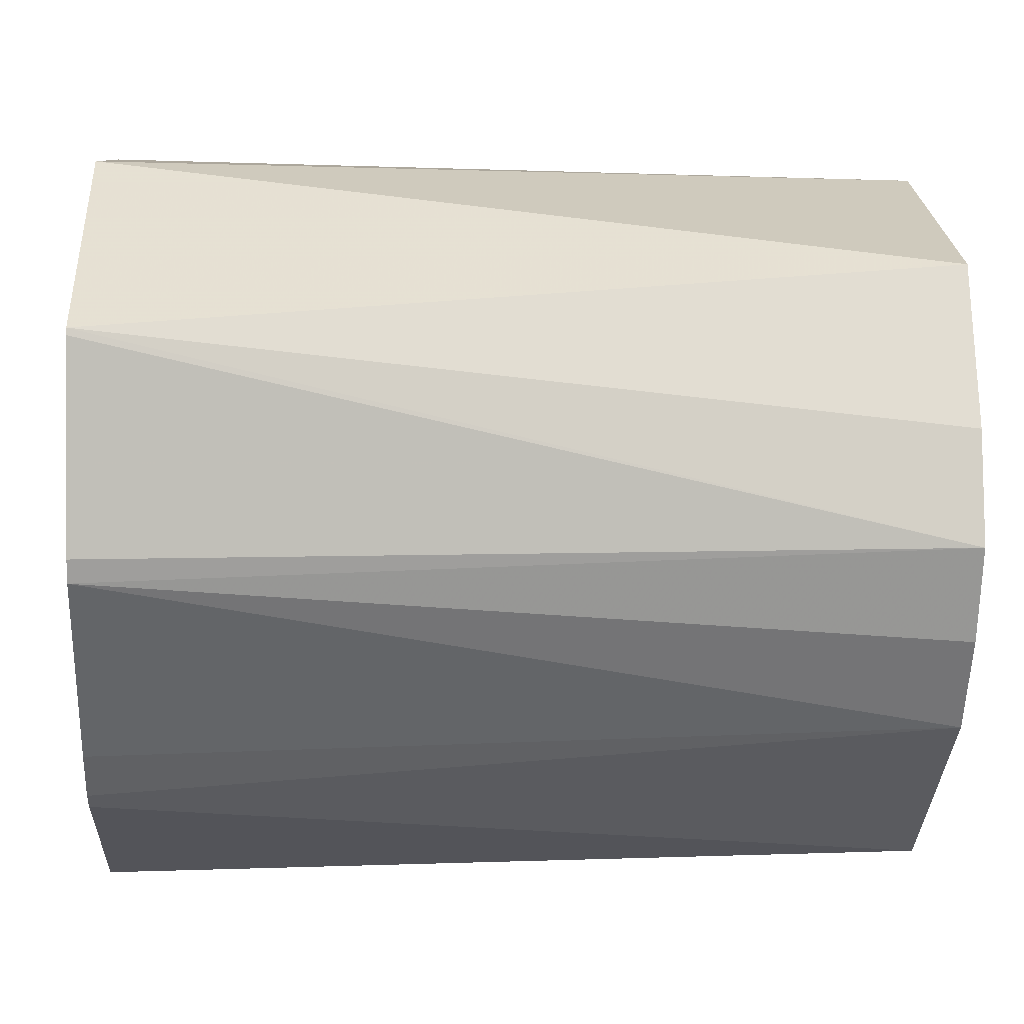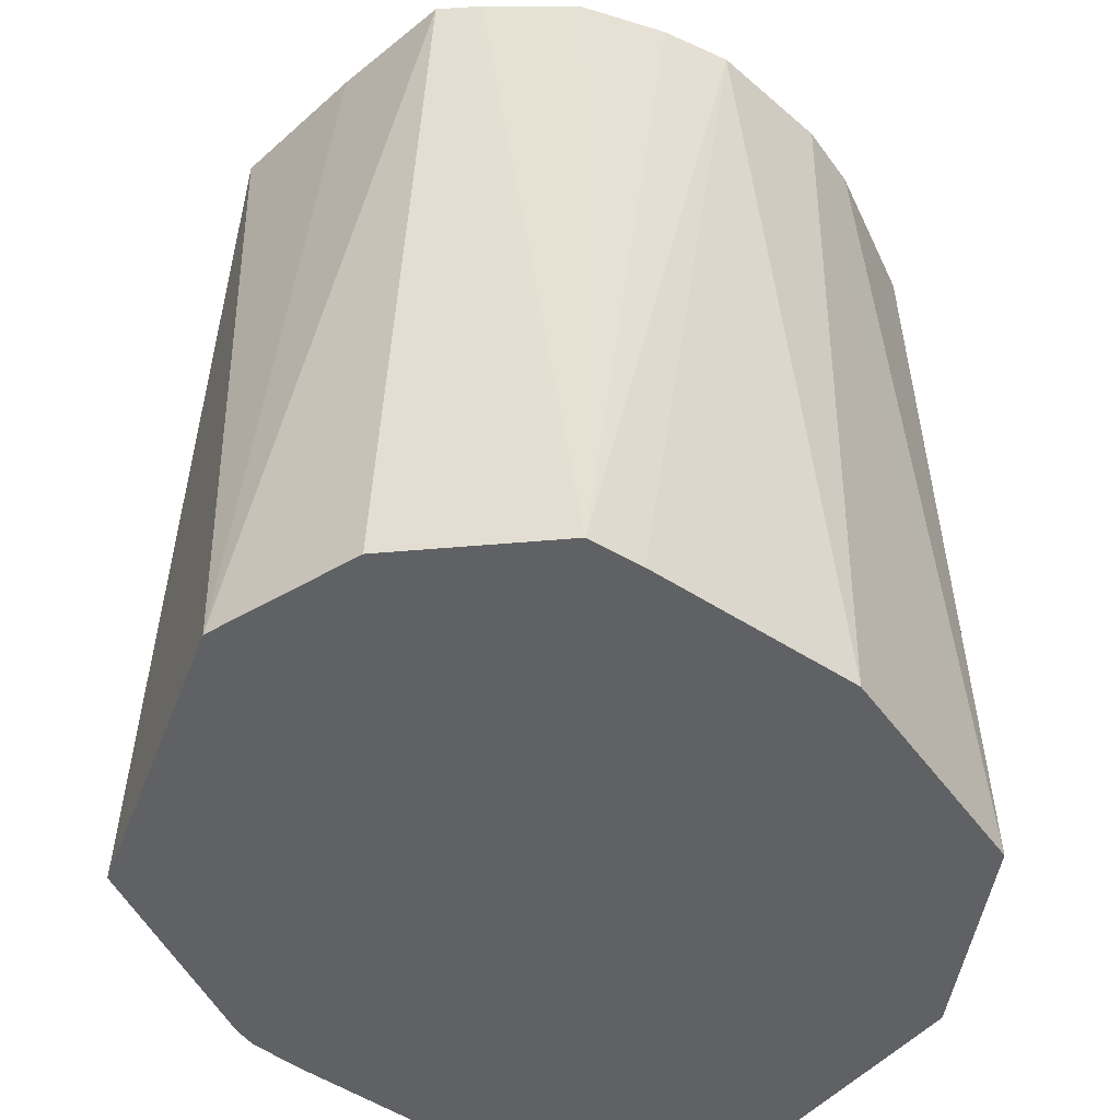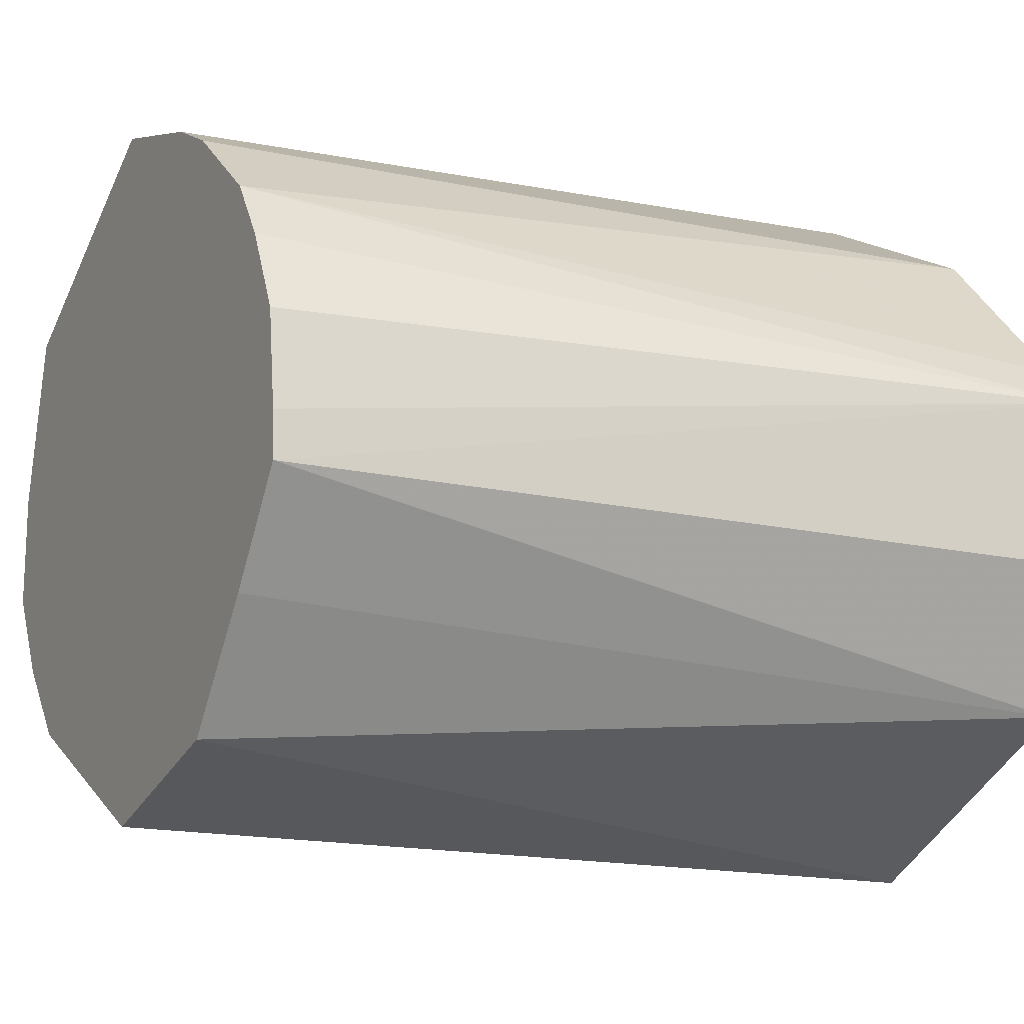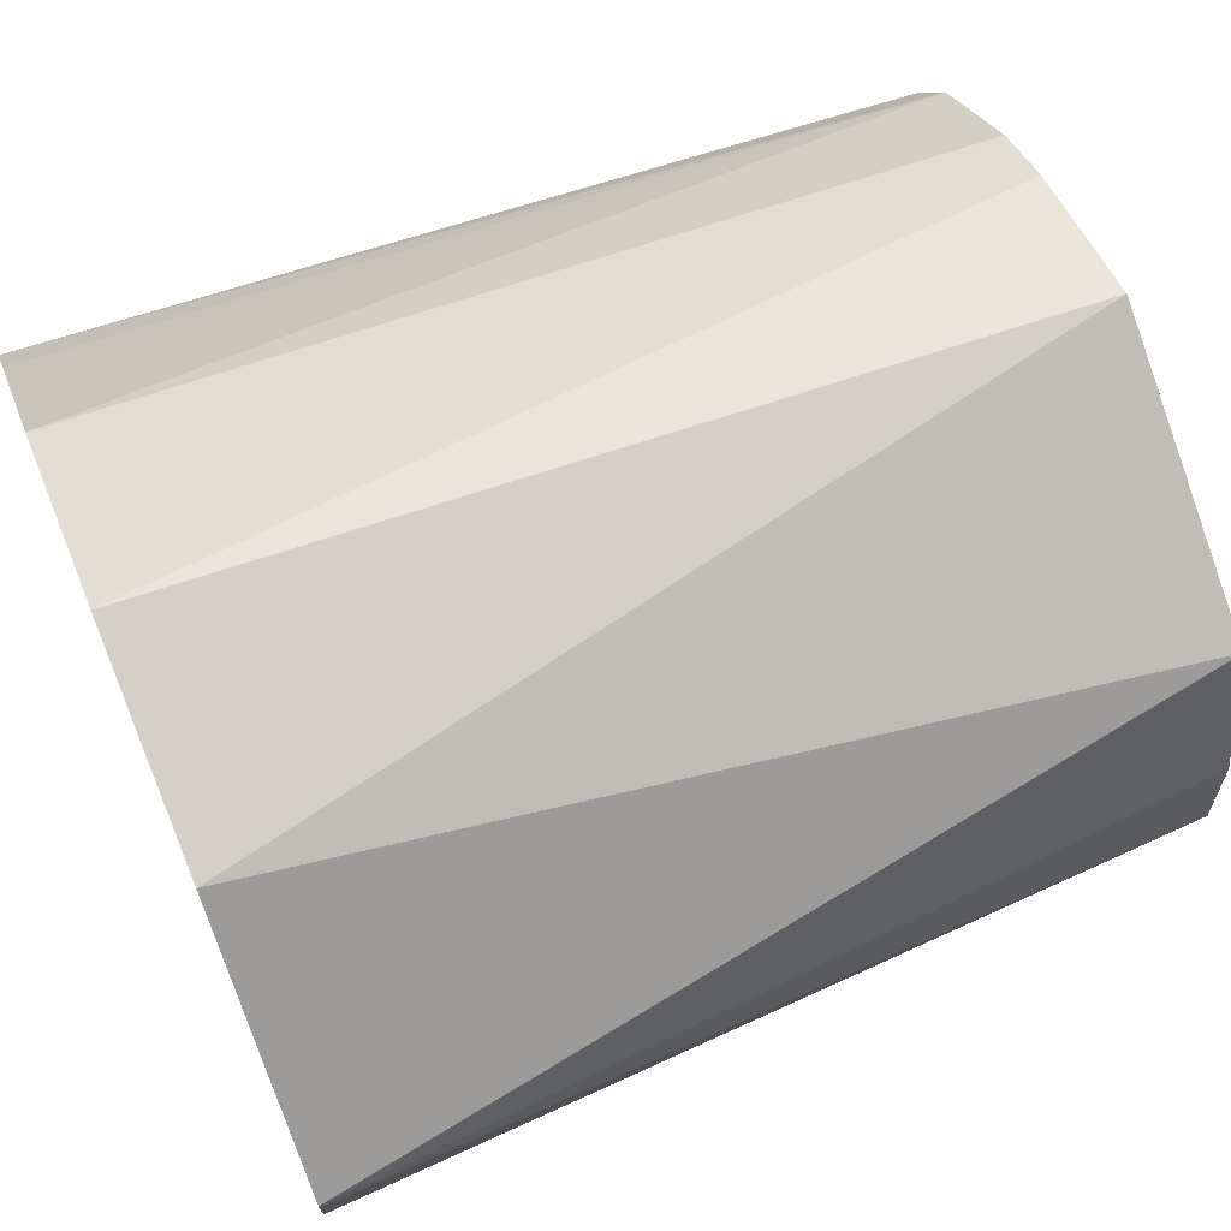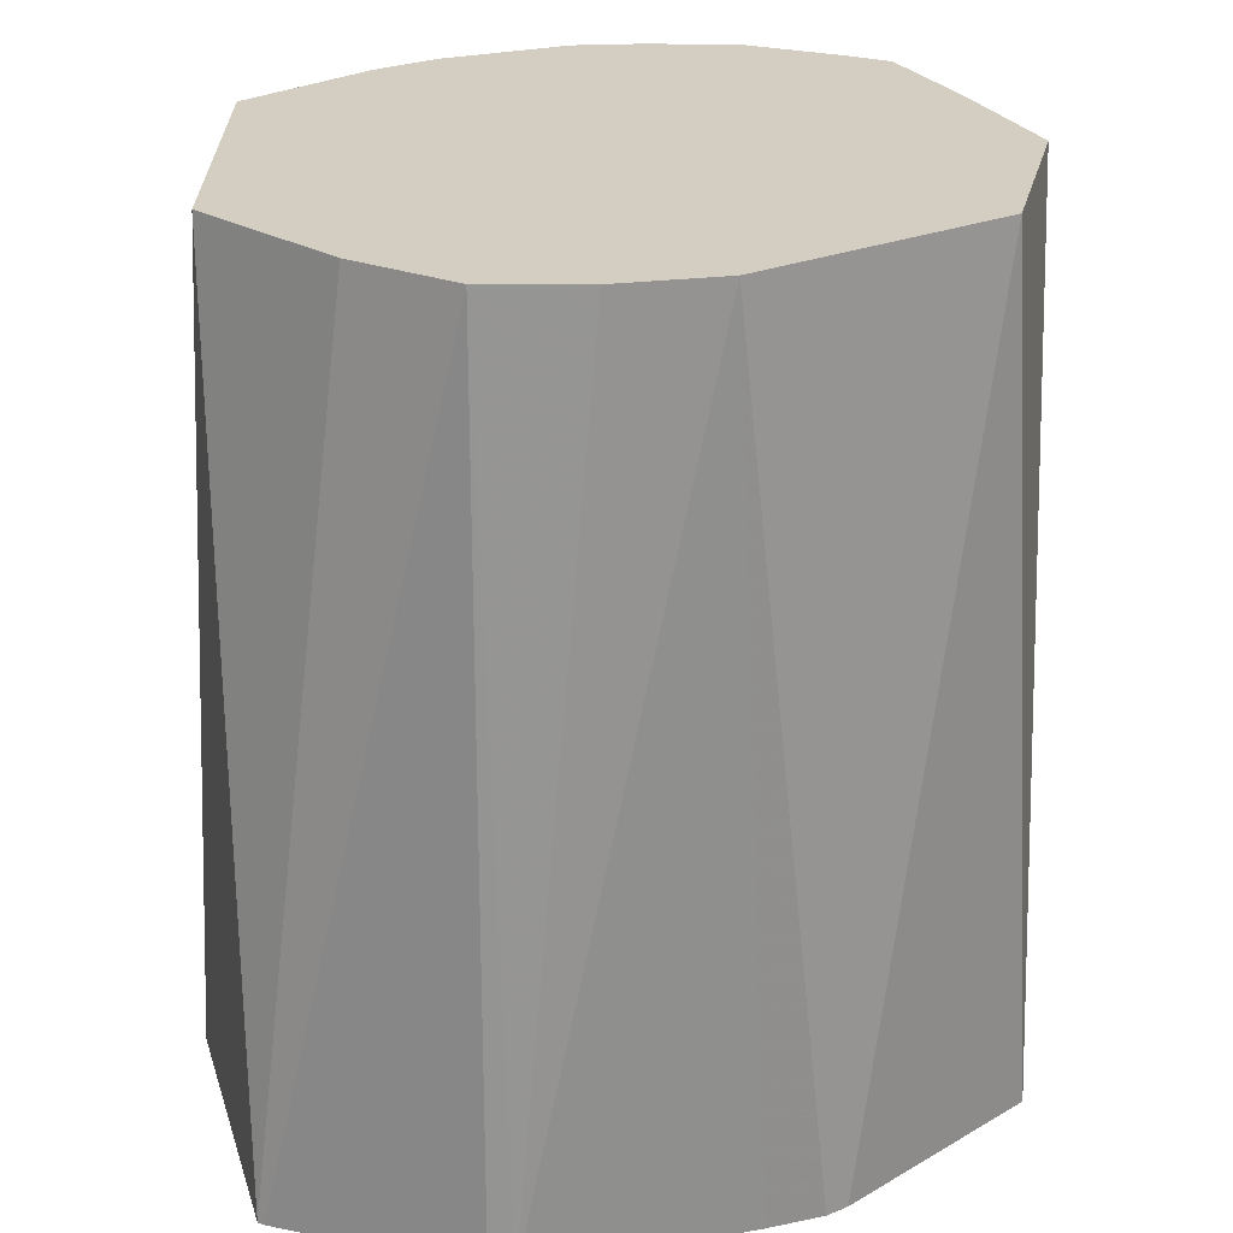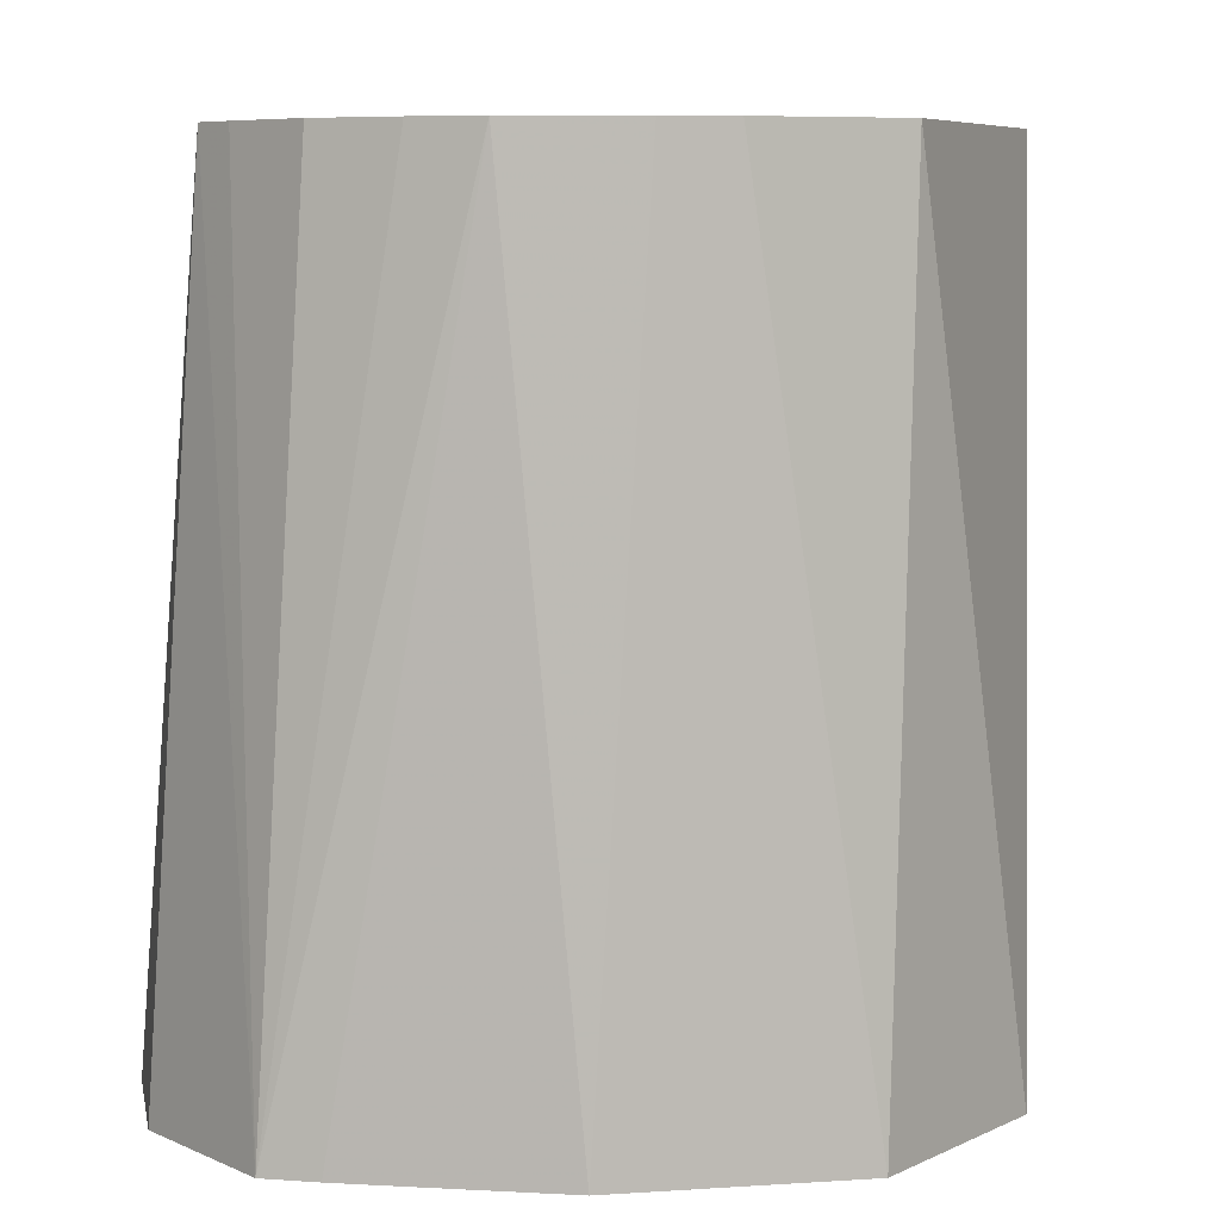
<metadata>
{"format":"obj","ext":"obj","renderer":"f3d","projection":"perspective","resolution":1024,"background":"white","views":[{"elev":-7.2,"azim":-93.1,"up":"+Y"},{"elev":-46.9,"azim":97.2,"up":"+Z"},{"elev":-13.4,"azim":62.3,"up":"+Y"},{"elev":67.2,"azim":-112.4,"up":"+Y"},{"elev":25.0,"azim":-60.2,"up":"+Z"},{"elev":7.2,"azim":142.8,"up":"+Z"}]}
</metadata>
<code>
v -0.06106 0.09108 0.4915
v -0.03102 0.1211 0.4915
v -0.06106 0.0901 0.4915
v -0.0511 0.06433 0.6132
v -0.05056 0.08059 0.6132
v -0.04749 0.09289 0.6132
v -0.04456 0.1046 0.6132
v -4.89e-06 0.1297 0.4915
v -0.006279 0.1264 0.6132
v -0.05537 0.06158 0.4915
v -0.04423 0.05216 0.6132
v -0.05387 0.05858 0.4915
v 0.0008779 0.1293 0.4915
v 0.01466 0.1201 0.6132
v -0.03446 0.04098 0.6132
v -0.03135 0.0368 0.4915
v 0.03153 0.1139 0.4915
v 0.02351 0.1157 0.6132
v -0.02561 0.03656 0.6132
v -0.02533 0.03154 0.4915
v 0.05329 0.09142 0.4915
v 0.03794 0.1043 0.6132
v -4.89e-06 0.02376 0.6132
v -0.02232 0.03004 0.4915
v 0.05856 0.08541 0.4915
v 0.04371 0.09592 0.6132
v 0.02787 0.03219 0.6132
v 0.009564 0.02047 0.4915
v 0.05919 0.06096 0.4915
v 0.04952 0.08427 0.6132
v 0.05124 0.07052 0.6132
v 0.05161 0.06386 0.6132
v 0.04106 0.04904 0.6132
v 0.04917 0.04093 0.4915
f 13 18 17
f 13 14 18
f 12 16 15
f 11 12 15
f 8 14 13
f 4 10 12
f 4 12 11
f 4 6 5
f 4 7 6
f 4 9 7
f 4 14 9
f 15 16 20
f 8 9 14
f 15 20 19
f 32 33 34
f 17 22 21
f 4 18 14
f 29 32 34
f 27 34 33
f 27 28 34
f 25 32 29
f 25 31 32
f 17 18 22
f 25 30 31
f 23 28 27
f 23 24 28
f 22 26 25
f 21 22 25
f 20 24 23
f 19 20 23
f 25 26 30
f 4 22 18
f 1 6 7
f 4 30 26
f 4 26 22
f 1 2 8
f 1 8 13
f 1 13 17
f 1 21 25
f 1 25 29
f 1 29 34
f 1 34 28
f 1 28 24
f 1 24 20
f 1 20 16
f 1 16 12
f 1 12 10
f 1 10 3
f 1 17 21
f 1 4 5
f 4 31 30
f 1 3 4
f 4 32 31
f 4 27 33
f 4 23 27
f 4 19 23
f 4 33 32
f 4 11 15
f 3 10 4
f 1 5 6
f 2 9 8
f 2 7 9
f 4 15 19
f 1 7 2

</code>
